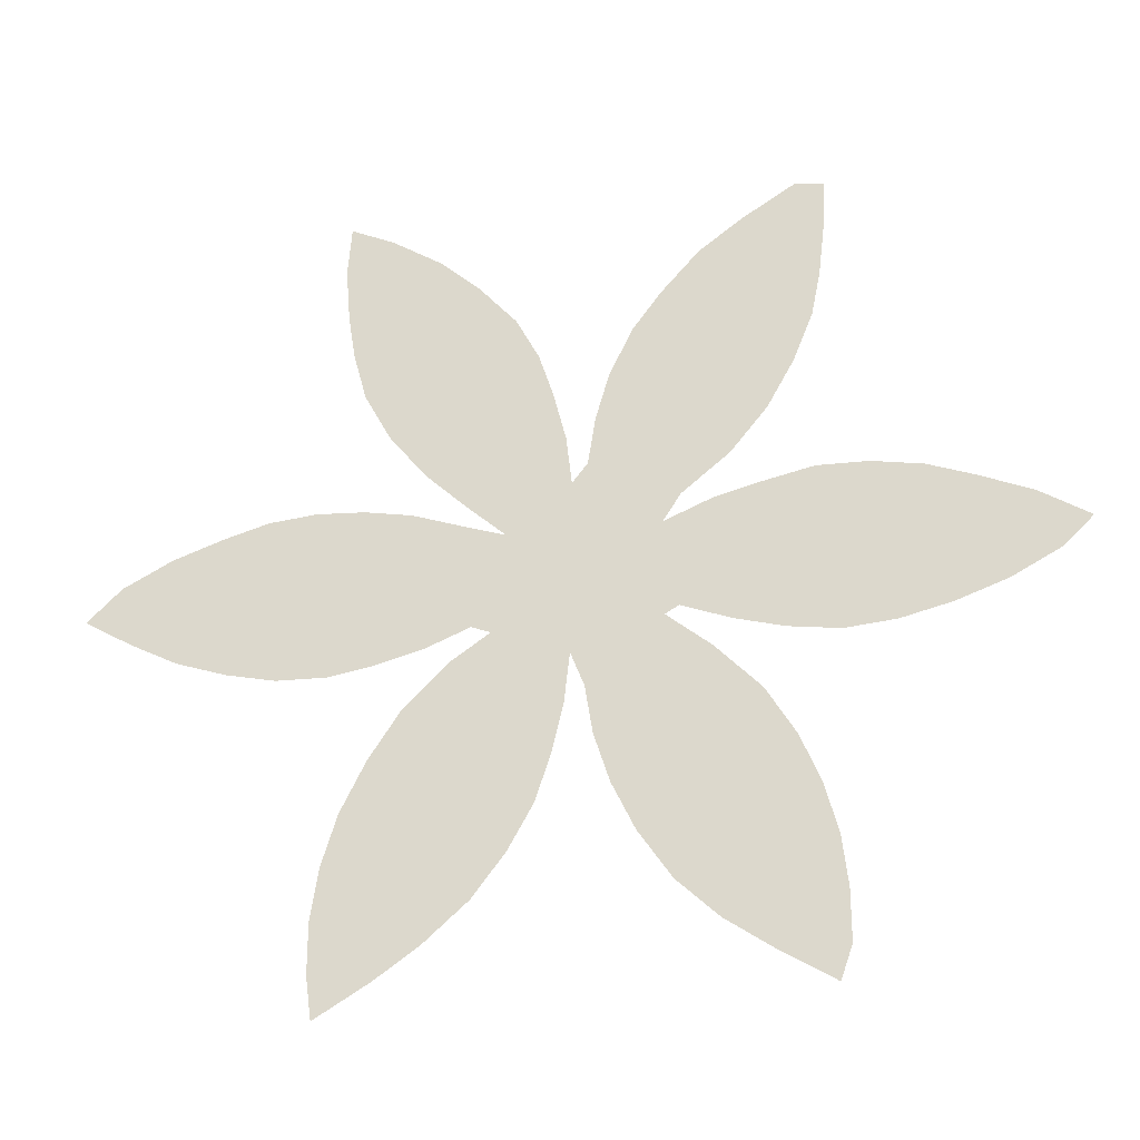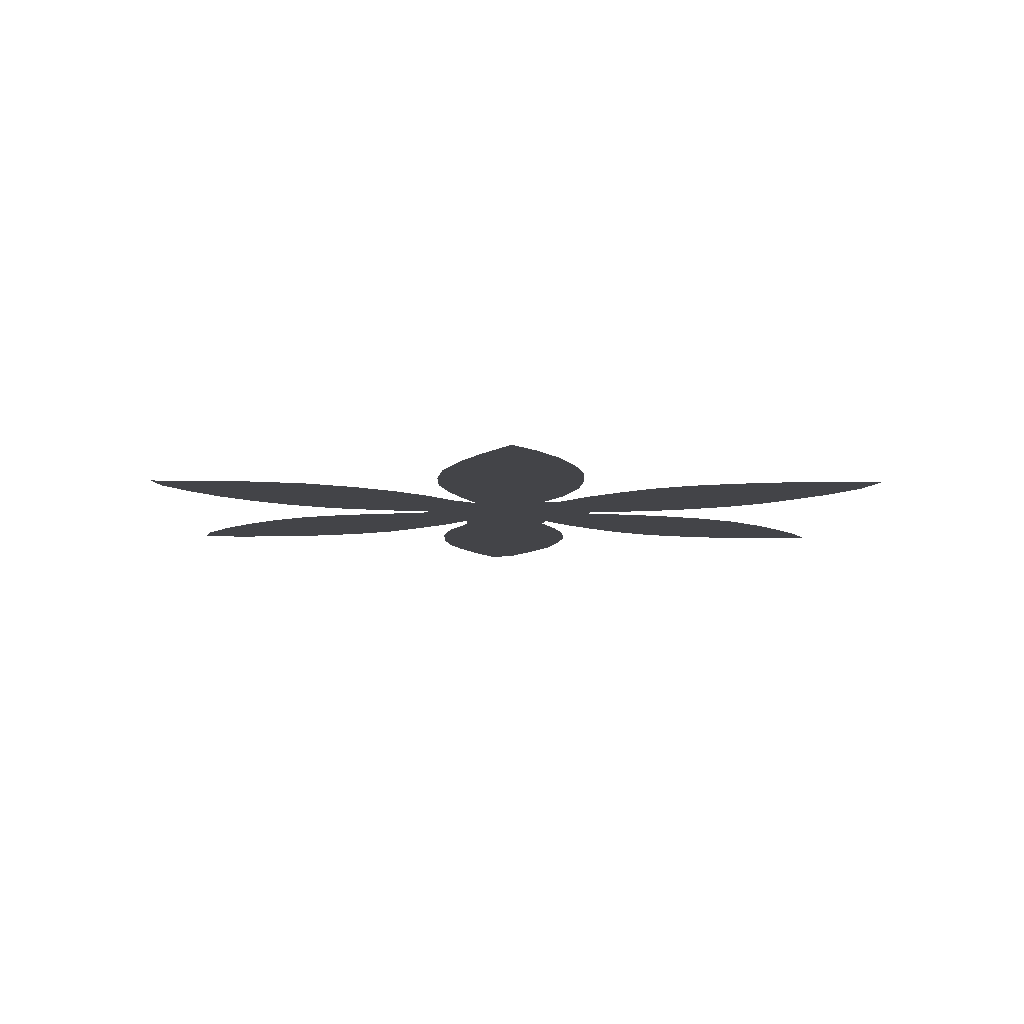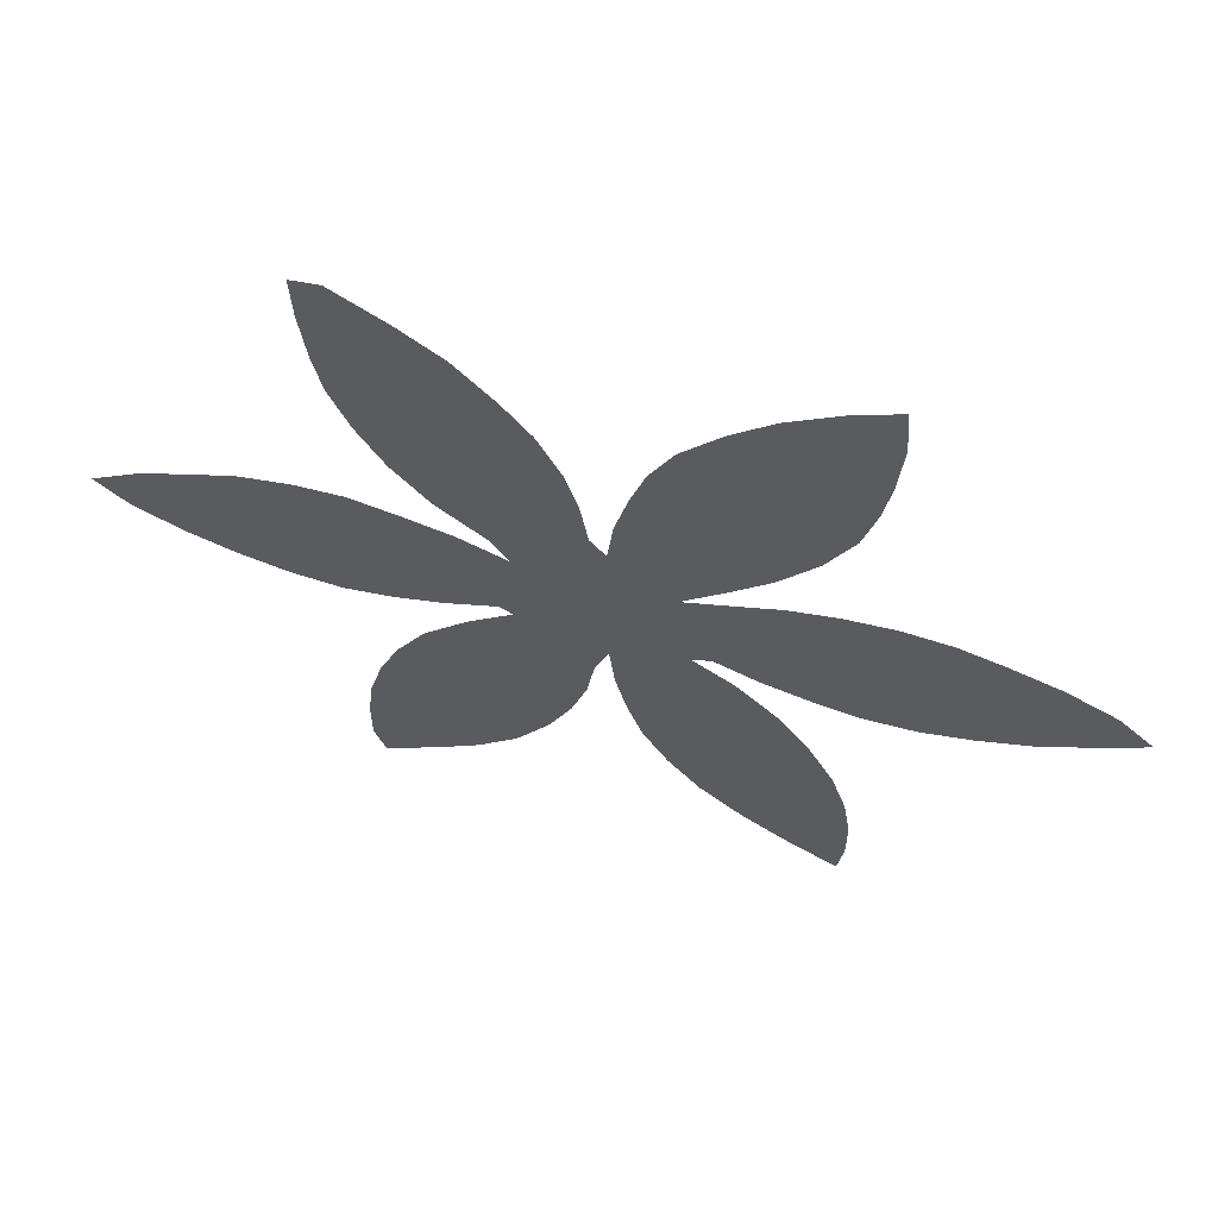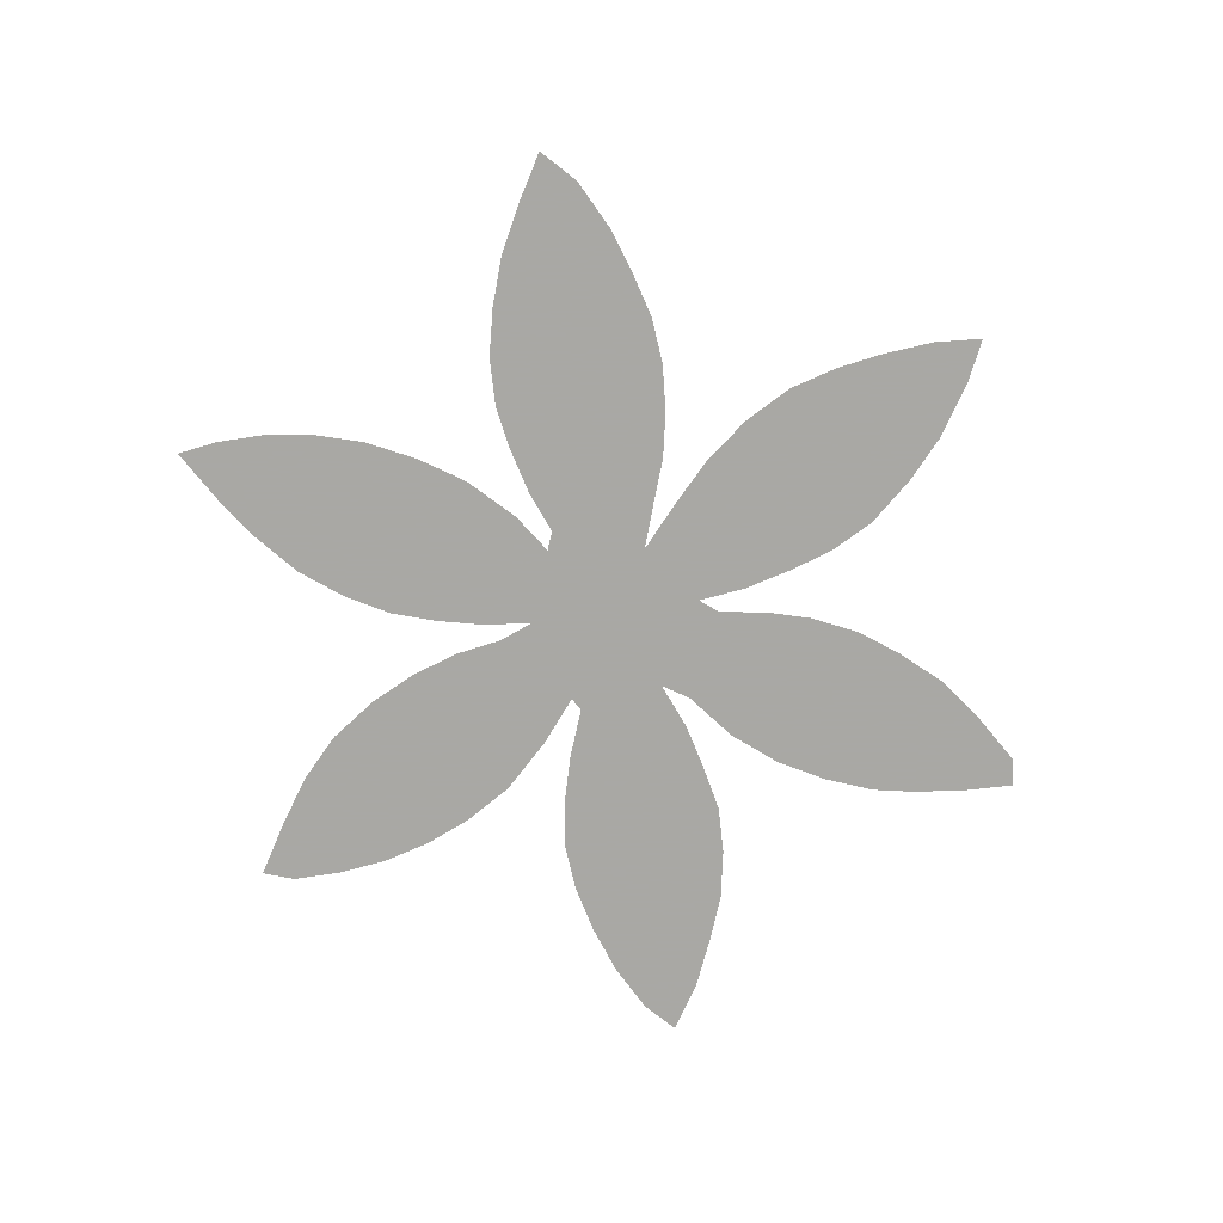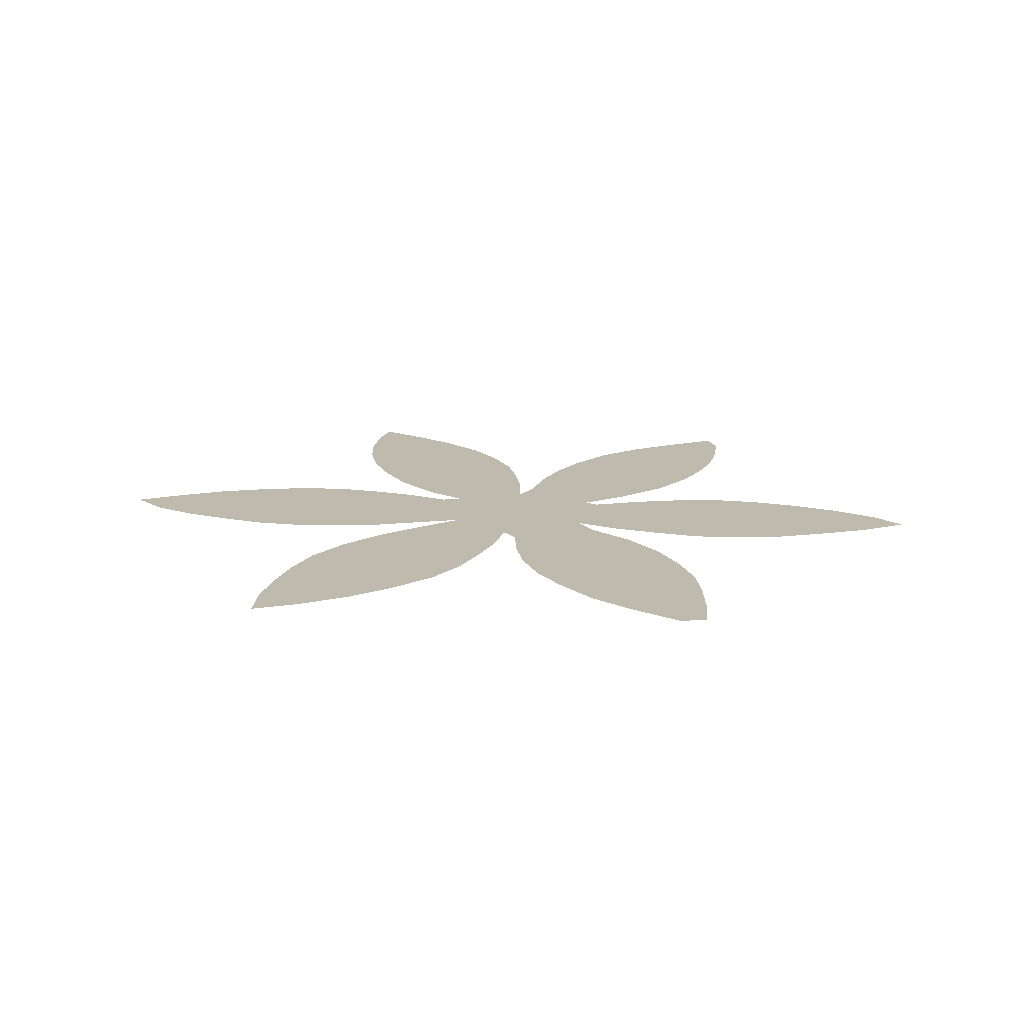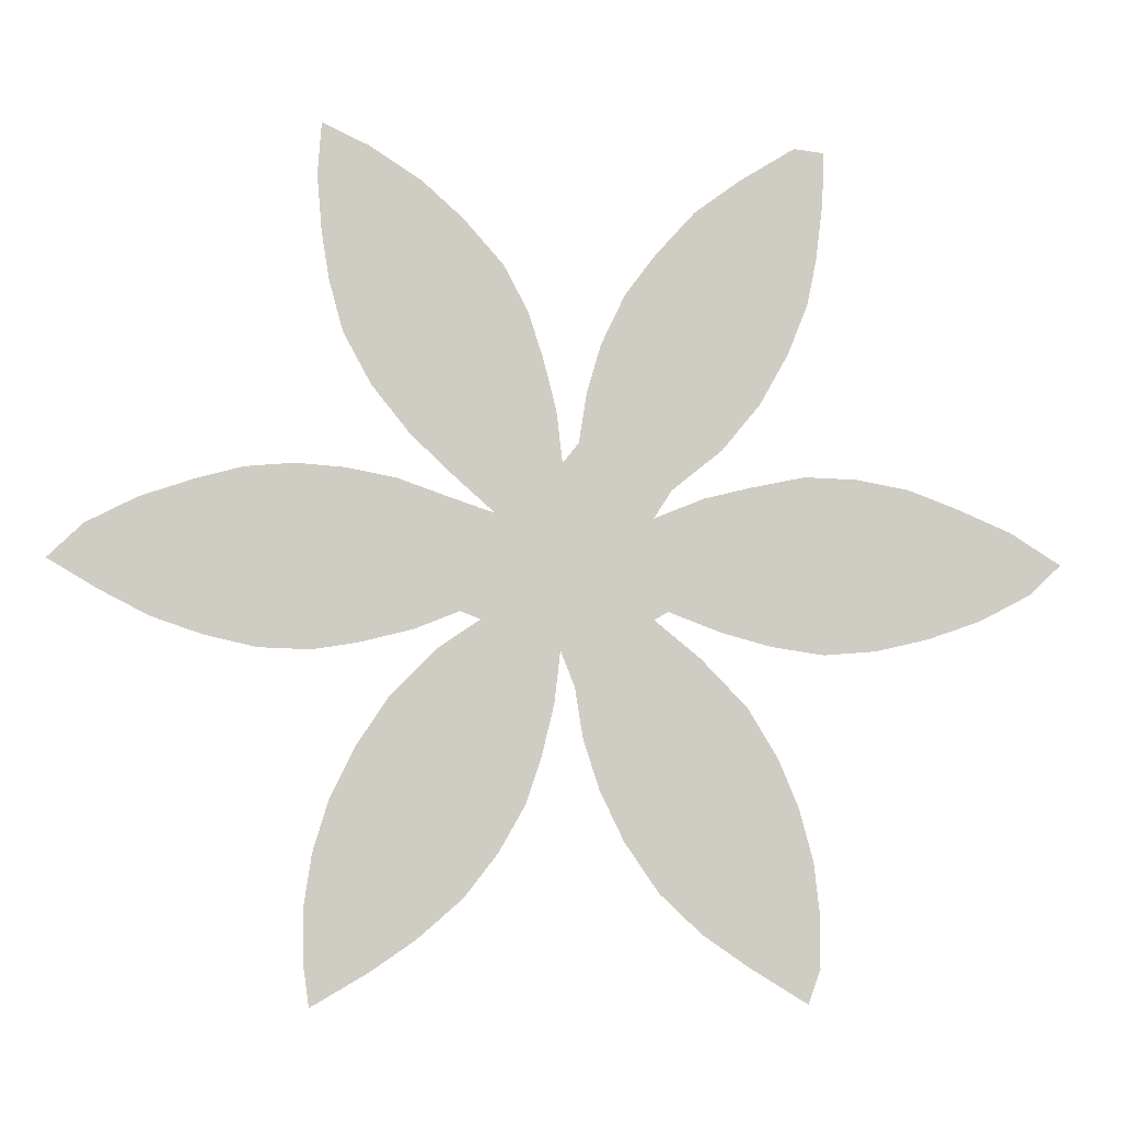
<metadata>
{"format":"obj","ext":"obj","renderer":"f3d","projection":"perspective","resolution":1024,"background":"white","views":[{"elev":-27.5,"azim":-166.6,"up":"+Y"},{"elev":-8.2,"azim":29.3,"up":"+Z"},{"elev":61.7,"azim":16.1,"up":"+Y"},{"elev":-75.0,"azim":98.6,"up":"+Z"},{"elev":15.5,"azim":-172.9,"up":"+Z"},{"elev":-4.7,"azim":175.6,"up":"+Y"}]}
</metadata>
<code>
v 0 0.4317 0
v 0.0502 0.4639 0
v 0.1052 0.4879 0
v 0.1526 0.506 0
v 0.2048 0.5161 0
v 0.257 0.5181 0
v 0.3118 0.507 0
v 0.3574 0.496 0
v 0.4076 0.4759 0
v 0.3896 0.504 0
v 0.3394 0.5442 0
v 0.3012 0.5904 0
v 0.2731 0.6406 0
v 0.253 0.6908 0
v 0.2437 0.7365 0
v 0.2369 0.7941 0
v 0.2349 0.8454 0
v 0.2651 0.8494 0
v 0.3202 0.816 0
v 0.3655 0.7831 0
v 0.4056 0.739 0
v 0.4357 0.6988 0
v 0.4598 0.6486 0
v 0.4739 0.6004 0
v 0.4819 0.5502 0
v 0.498 0.5301 0
v 0.504 0.5823 0
v 0.5175 0.6354 0
v 0.5321 0.6807 0
v 0.5562 0.7269 0
v 0.5964 0.7731 0
v 0.6385 0.8112 0
v 0.6908 0.8454 0
v 0.7369 0.8675 0
v 0.741 0.8153 0
v 0.7363 0.7582 0
v 0.7289 0.7108 0
v 0.7149 0.6586 0
v 0.6867 0.6064 0
v 0.6486 0.5582 0
v 0.6075 0.5188 0
v 0.5643 0.4799 0
v 0.6154 0.4977 0
v 0.6606 0.5141 0
v 0.7108 0.5241 0
v 0.761 0.5281 0
v 0.8112 0.5241 0
v 0.8584 0.5115 0
v 0.9116 0.494 0
v 0.9639 0.4679 0
v 1 0.4337 0
v 0.9492 0.4033 0
v 0.8996 0.3775 0
v 0.8474 0.3594 0
v 0.7952 0.3474 0
v 0.743 0.3454 0
v 0.6974 0.3525 0
v 0.6446 0.3655 0
v 0.5984 0.3835 0
v 0.5783 0.3755 0
v 0.6205 0.3474 0
v 0.6667 0.3012 0
v 0.6988 0.253 0
v 0.7249 0.2008 0
v 0.741 0.1486 0
v 0.749 0.09639 0
v 0.749 0.04418 0
v 0.743 0 0
v 0.6861 0.03313 0
v 0.6406 0.06426 0
v 0.5944 0.1044 0
v 0.5602 0.1486 0
v 0.5341 0.1948 0
v 0.5183 0.2422 0
v 0.506 0.2932 0
v 0.5 0.3454 0
v 0.4859 0.3092 0
v 0.4779 0.259 0
v 0.4618 0.2088 0
v 0.4377 0.1586 0
v 0.4036 0.1084 0
v 0.3614 0.06827 0
v 0.3142 0.03544 0
v 0.257 0 0
v 0.245 0.03414 0
v 0.245 0.08635 0
v 0.251 0.1386 0
v 0.2651 0.1908 0
v 0.2851 0.239 0
v 0.3153 0.2892 0
v 0.3614 0.3373 0
v 0.4076 0.3755 0
v 0.3936 0.3835 0
v 0.3414 0.3634 0
v 0.2912 0.3494 0
v 0.239 0.3414 0
v 0.1867 0.3454 0
v 0.1345 0.3574 0
v 0.08233 0.3755 0
v 0.03213 0.4016 0
v 0.712 0.4429 0
v 0.2676 0.8145 0
v 0.5972 0.5738 0
v 0.7675 0.4362 0
v 0.8179 0.4301 0
v 0.9304 0.4453 0
v 0.3597 0.66 0
v 0.6854 0.7365 0
v 0.6389 0.6956 0
v 0.5497 0.5383 0
v 0.8686 0.4554 0
v 0.3174 0.4483 0
v 0.2556 0.431 0
v 0.3051 0.09852 0
v 0.6925 0.1068 0
v 0.7077 0.06058 0
v 0.07249 0.4307 0
v 0.1289 0.422 0
v 0.1947 0.4294 0
v 0.3894 0.6131 0
v 0.4644 0.3682 0
v 0.434 0.4115 0
v 0.4793 0.4801 0
v 0.6878 0.7885 0
v 0.6058 0.6407 0
v 0.5564 0.3327 0
v 0.2757 0.05341 0
v 0.6218 0.2024 0
v 0.5854 0.2474 0
v 0.2758 0.78 0
v 0.3009 0.749 0
v 0.381 0.4393 0
v 0.714 0.8285 0
v 0.4315 0.317 0
v 0.5543 0.2834 0
v 0.3368 0.1524 0
v 0.3823 0.243 0
v 0.3615 0.1987 0
v 0.3291 0.7028 0
v 0.3942 0.29 0
v 0.6085 0.4403 0
v 0.4235 0.5638 0
v 0.4438 0.5119 0
v 0.5524 0.4267 0
v 0.7887 0.3881 0
v 0.2234 0.4724 0
v 0.2252 0.3878 0
v 0.3447 0.6152 0
v 0.4406 0.4551 0
v 0.5924 0.7041 0
v 0.6607 0.6494 0
v 0.6425 0.253 0
v 0.3132 0.1966 0
v 0.3876 0.1574 0
v 0.3143 0.6509 0
v 0.3796 0.7037 0
v 0.658 0.4618 0
v 0.7272 0.3955 0
v 0.7567 0.4854 0
v 0.273 0.4745 0
v 0.3575 0.1154 0
v 0.6849 0.6915 0
v 0.5632 0.6525 0
v 0.5564 0.5994 0
v 0.7007 0.4847 0
v 0.5238 0.3821 0
v 0.8503 0.4032 0
v 0.8143 0.4751 0
v 0.2859 0.3911 0
v 0.1726 0.3893 0
v 0.3426 0.4061 0
v 0.1657 0.4687 0
v 0.5225 0.4789 0
v 0.4902 0.426 0
v 0.6384 0.6053 0
v 0.5707 0.2035 0
v 0.6704 0.2009 0
v 0.6388 0.7518 0
v 0.6063 0.2975 0
v 0.2939 0.1527 0
v 0.4118 0.2036 0
v 0.3343 0.2409 0
v 0.6002 0.1586 0
v 0.6447 0.1372 0
v 0.6944 0.1567 0
v 0.4072 0.6618 0
v 0.2869 0.6975 0
v 0.3466 0.7514 0
v 0.3681 0.5693 0
v 0.3564 0.2822 0
v 0.4293 0.2546 0
v 0.6636 0.4075 0
v 0.4308 0.6163 0
v 0.8996 0.4175 0
f 16 102 17
f 103 40 175
f 104 145 105
f 113 169 112
f 120 186 107
f 109 162 108
f 164 110 103
f 145 158 56
f 111 194 106
f 105 167 111
f 50 106 51
f 66 115 116
f 67 116 68
f 3 117 118
f 146 119 113
f 174 149 122
f 9 149 143
f 32 178 124
f 178 150 109
f 125 175 151
f 114 86 127
f 83 127 84
f 177 152 128
f 152 129 128
f 1 100 117
f 130 19 102
f 15 131 130
f 103 175 125
f 124 36 35
f 33 133 34
f 121 92 134
f 179 126 135
f 154 181 138
f 138 153 136
f 185 184 115
f 187 155 139
f 15 187 131
f 191 134 140
f 43 42 141
f 143 25 142
f 158 57 56
f 102 18 17
f 27 164 28
f 194 53 52
f 165 101 159
f 159 101 104
f 145 56 55
f 159 104 168
f 167 145 54
f 106 194 52
f 6 160 7
f 81 161 82
f 82 161 114
f 102 19 18
f 12 155 13
f 148 120 107
f 108 162 37
f 31 150 178
f 178 109 108
f 28 164 163
f 163 164 125
f 44 157 165
f 103 41 40
f 103 110 41
f 110 42 41
f 26 110 27
f 144 166 60
f 60 166 126
f 42 144 141
f 144 60 59
f 101 158 104
f 111 167 194
f 48 111 49
f 49 111 106
f 47 168 48
f 48 168 111
f 106 52 51
f 49 106 50
f 171 169 94
f 169 96 95
f 114 87 86
f 65 115 66
f 66 116 67
f 116 70 69
f 116 115 70
f 116 69 68
f 2 117 3
f 118 99 98
f 118 117 99
f 170 98 97
f 170 118 98
f 3 118 172
f 4 172 5
f 113 119 147
f 5 146 6
f 120 193 186
f 122 92 121
f 122 132 93
f 26 173 110
f 143 123 26
f 26 123 173
f 123 174 173
f 108 37 36
f 124 108 36
f 31 178 32
f 151 175 39
f 151 39 38
f 29 150 30
f 150 125 109
f 126 76 75
f 127 86 85
f 82 114 83
f 83 114 127
f 127 85 84
f 176 73 72
f 176 74 73
f 62 152 63
f 63 152 177
f 1 117 2
f 117 100 99
f 15 130 16
f 16 130 102
f 130 131 19
f 19 131 188
f 14 187 15
f 7 112 8
f 8 112 132
f 122 93 92
f 132 171 93
f 8 132 9
f 133 124 35
f 32 124 33
f 33 124 133
f 133 35 34
f 134 92 91
f 76 121 77
f 77 121 134
f 60 126 61
f 135 75 74
f 135 126 75
f 61 179 62
f 61 126 179
f 180 88 87
f 114 136 180
f 79 181 80
f 182 90 89
f 138 137 182
f 154 138 136
f 184 183 71
f 185 177 184
f 115 184 70
f 64 177 185
f 156 186 22
f 139 107 156
f 13 155 187
f 131 139 188
f 11 189 12
f 77 134 78
f 190 91 90
f 140 134 91
f 78 191 79
f 191 140 137
f 192 58 57
f 192 141 59
f 43 141 157
f 192 59 58
f 141 144 59
f 193 24 23
f 27 110 164
f 10 142 189
f 142 25 24
f 143 26 25
f 9 143 10
f 10 143 142
f 46 159 47
f 168 104 105
f 114 180 87
f 186 23 22
f 162 109 151
f 174 166 144
f 104 158 145
f 167 105 145
f 178 108 124
f 6 146 160
f 119 172 118
f 147 119 170
f 5 172 146
f 160 146 113
f 147 96 169
f 147 97 96
f 12 189 148
f 155 148 107
f 149 132 122
f 9 132 149
f 143 149 123
f 150 163 125
f 29 163 150
f 125 151 109
f 162 151 38
f 62 179 152
f 183 176 72
f 183 128 176
f 74 129 135
f 161 154 136
f 137 190 182
f 181 137 138
f 153 88 180
f 153 89 88
f 80 181 154
f 80 154 81
f 177 128 184
f 184 128 183
f 155 107 139
f 12 148 155
f 156 188 139
f 156 107 186
f 187 139 131
f 78 134 191
f 140 190 137
f 165 157 101
f 192 157 141
f 11 10 189
f 45 165 159
f 192 57 158
f 101 192 158
f 45 159 46
f 47 159 168
f 145 55 54
f 160 112 7
f 160 113 112
f 162 38 37
f 30 150 31
f 28 163 29
f 164 103 125
f 44 165 45
f 166 76 126
f 166 121 76
f 167 54 53
f 168 105 111
f 169 95 94
f 113 147 169
f 171 94 93
f 119 118 170
f 3 172 4
f 172 119 146
f 147 170 97
f 186 193 23
f 174 121 166
f 173 42 110
f 173 144 42
f 122 121 174
f 123 149 174
f 173 174 144
f 175 40 39
f 129 74 176
f 128 129 176
f 63 177 64
f 179 129 152
f 179 135 129
f 136 153 180
f 114 161 136
f 79 191 181
f 153 182 89
f 182 190 90
f 81 154 161
f 153 138 182
f 183 72 71
f 184 71 70
f 64 185 65
f 65 185 115
f 156 22 21
f 13 187 14
f 188 21 20
f 156 21 188
f 19 188 20
f 189 120 148
f 189 142 120
f 140 91 190
f 191 137 181
f 132 112 171
f 101 157 192
f 112 169 171
f 43 157 44
f 194 167 53
f 193 142 24
f 120 142 193

</code>
